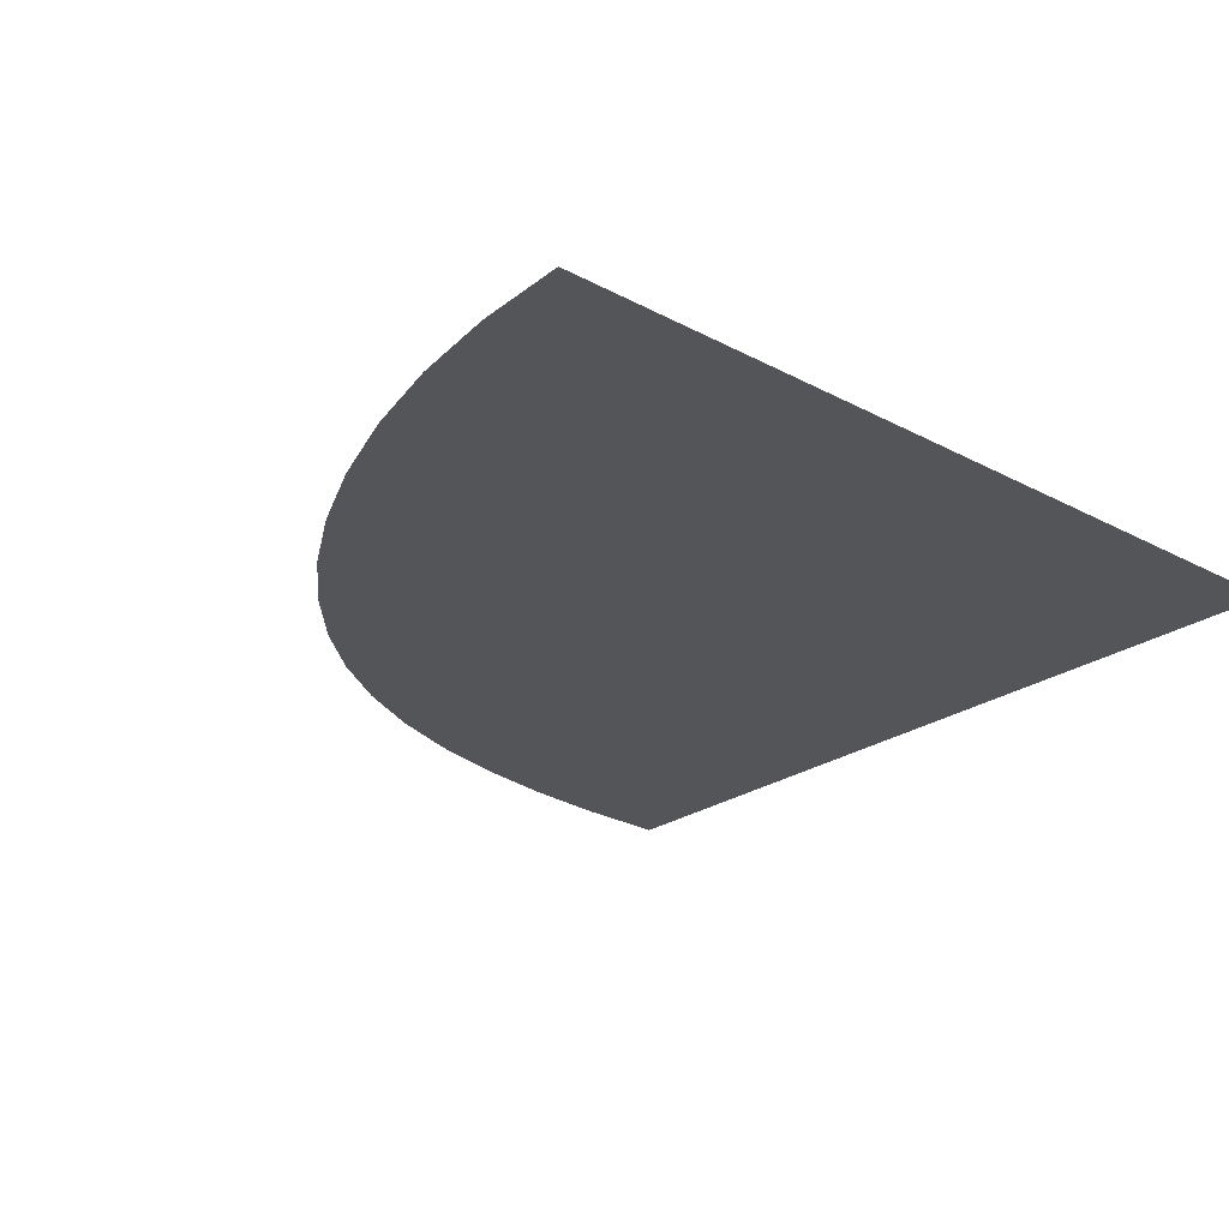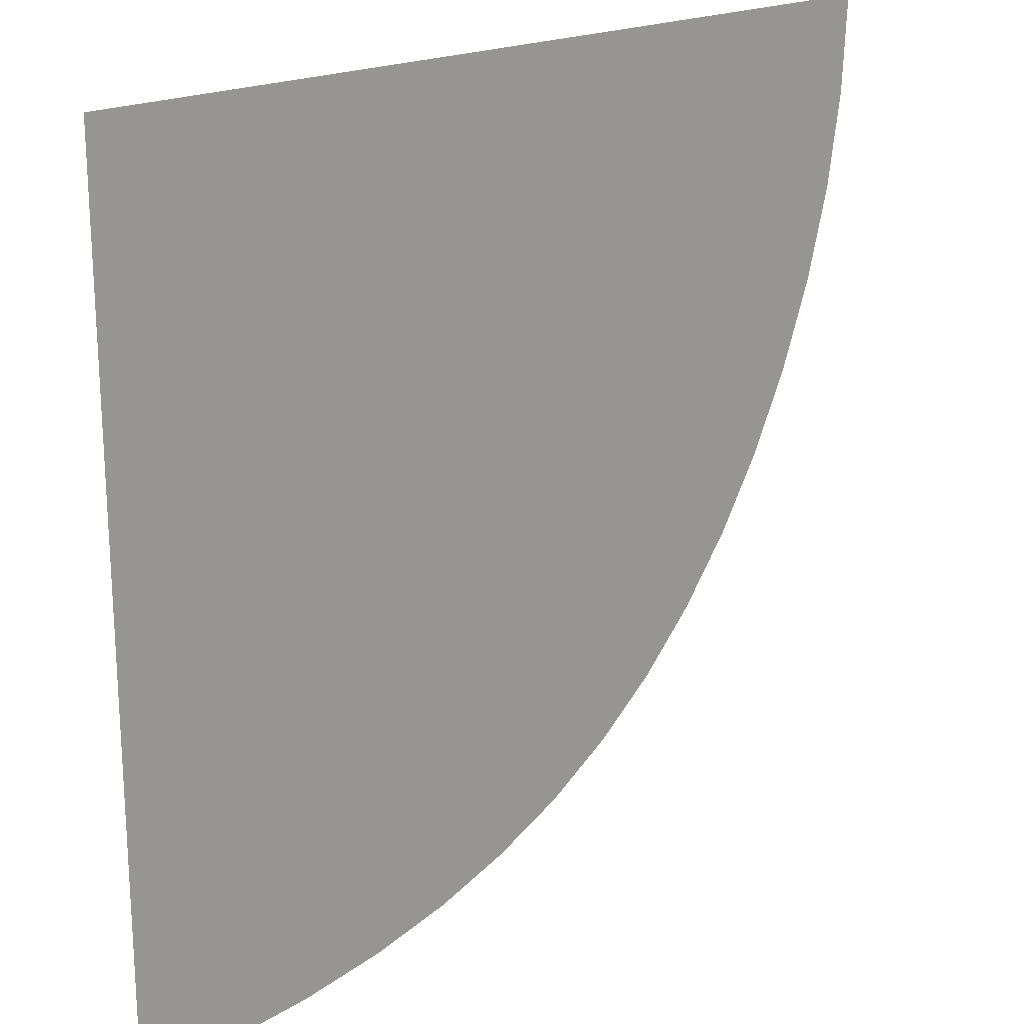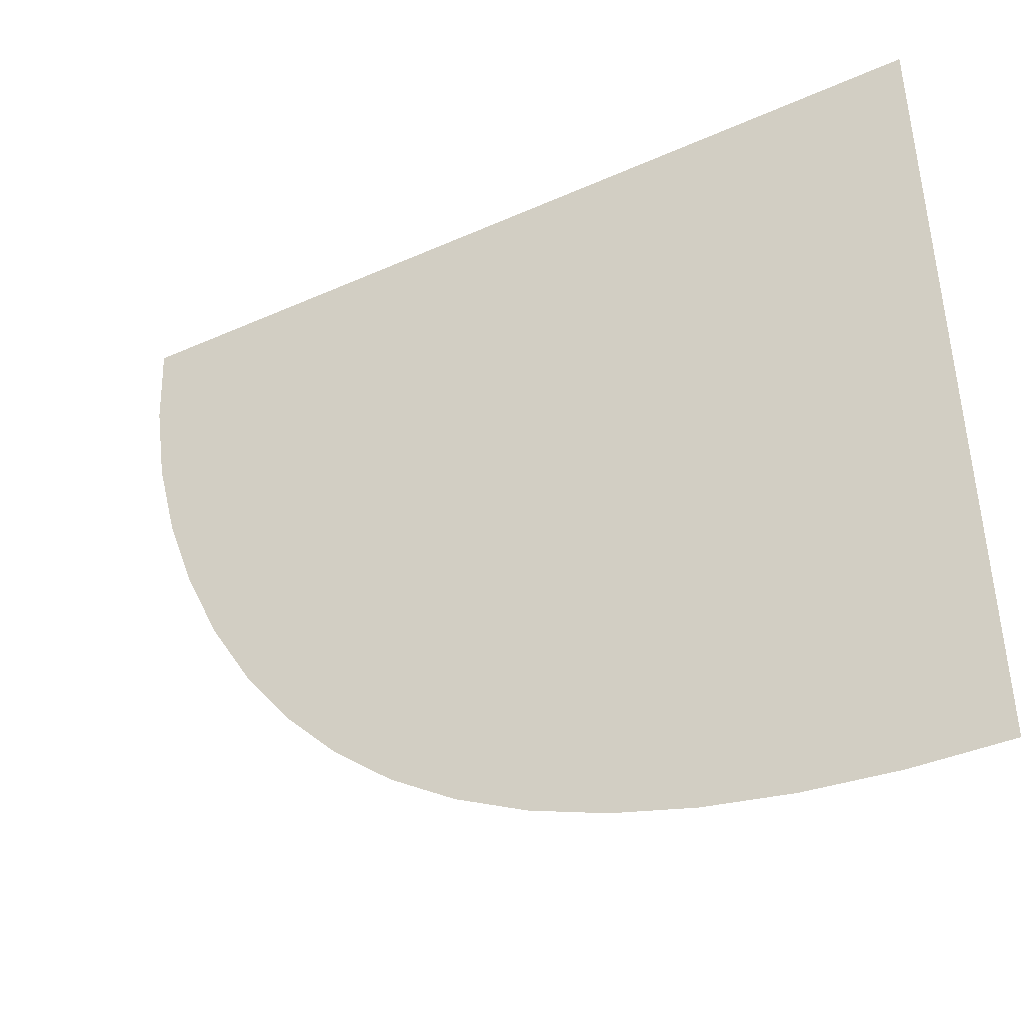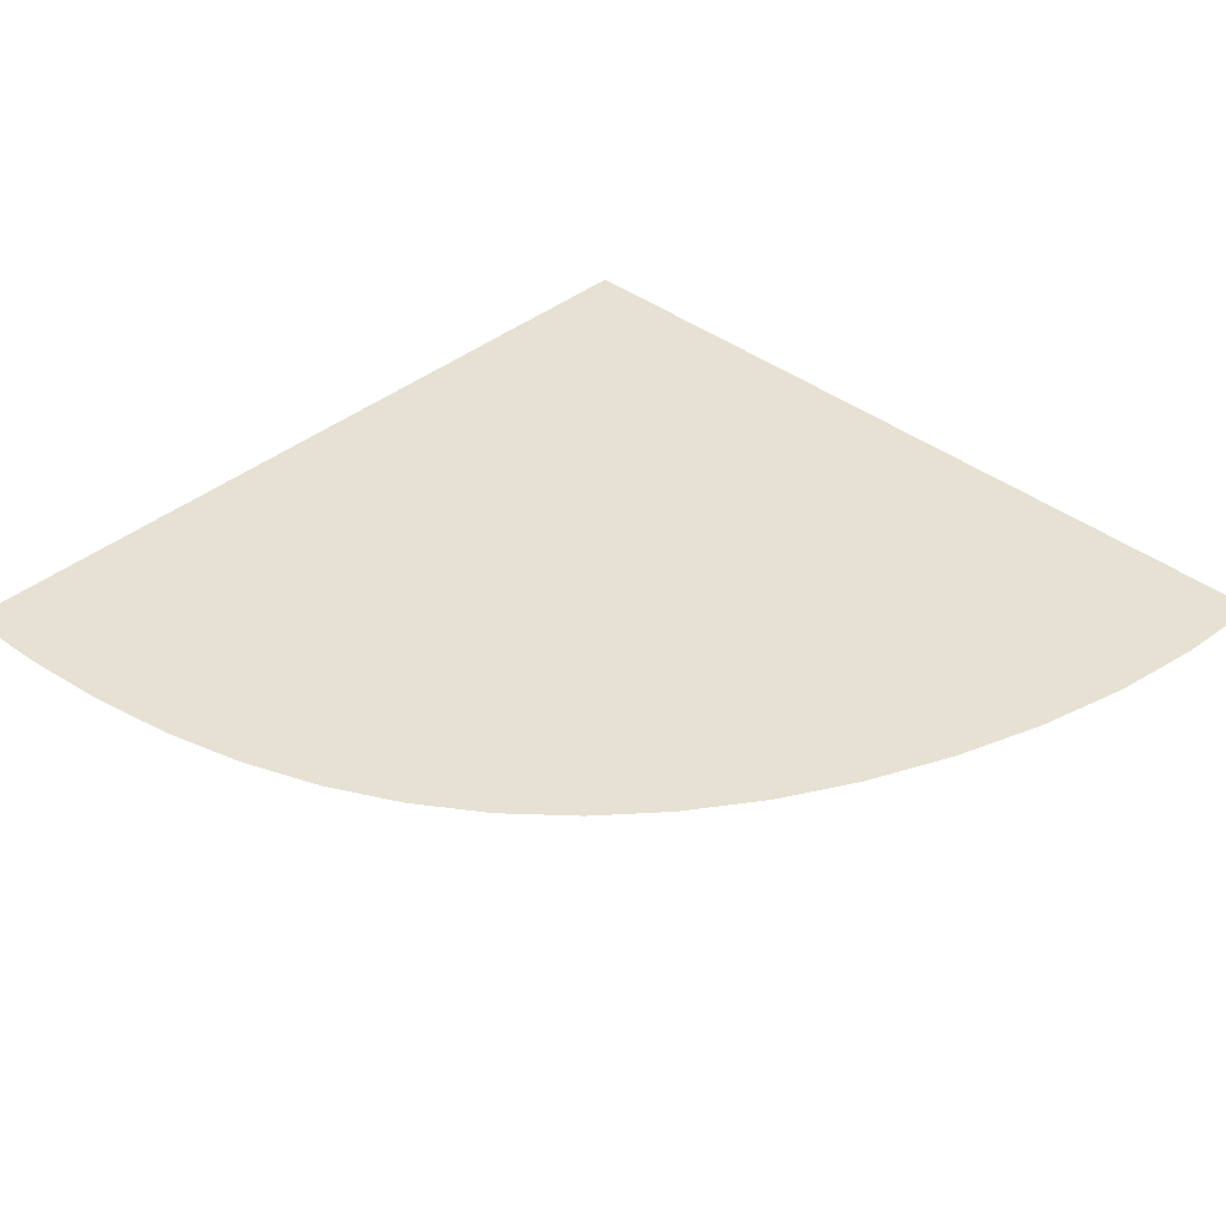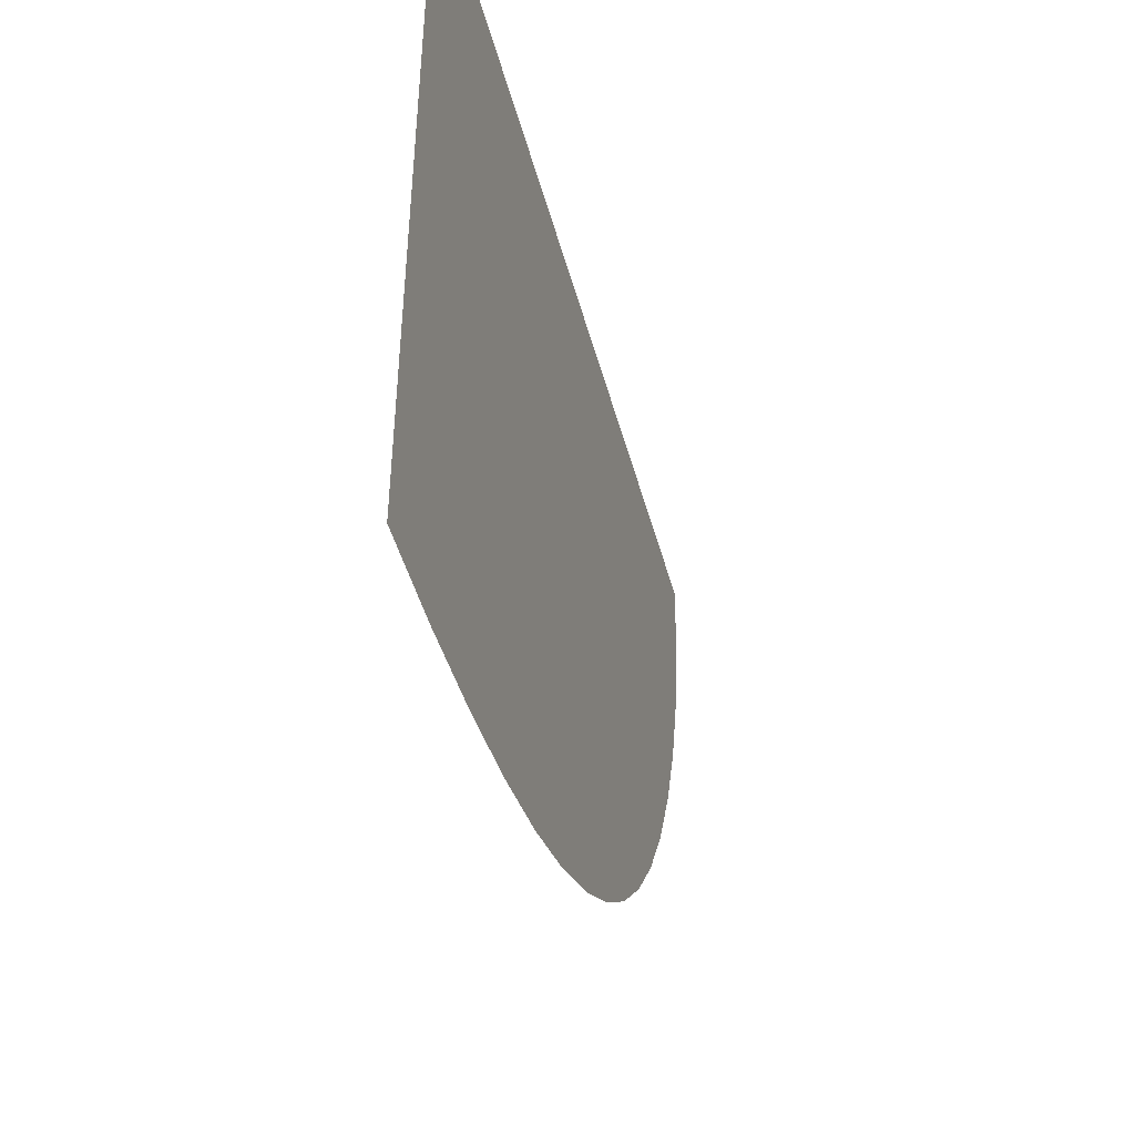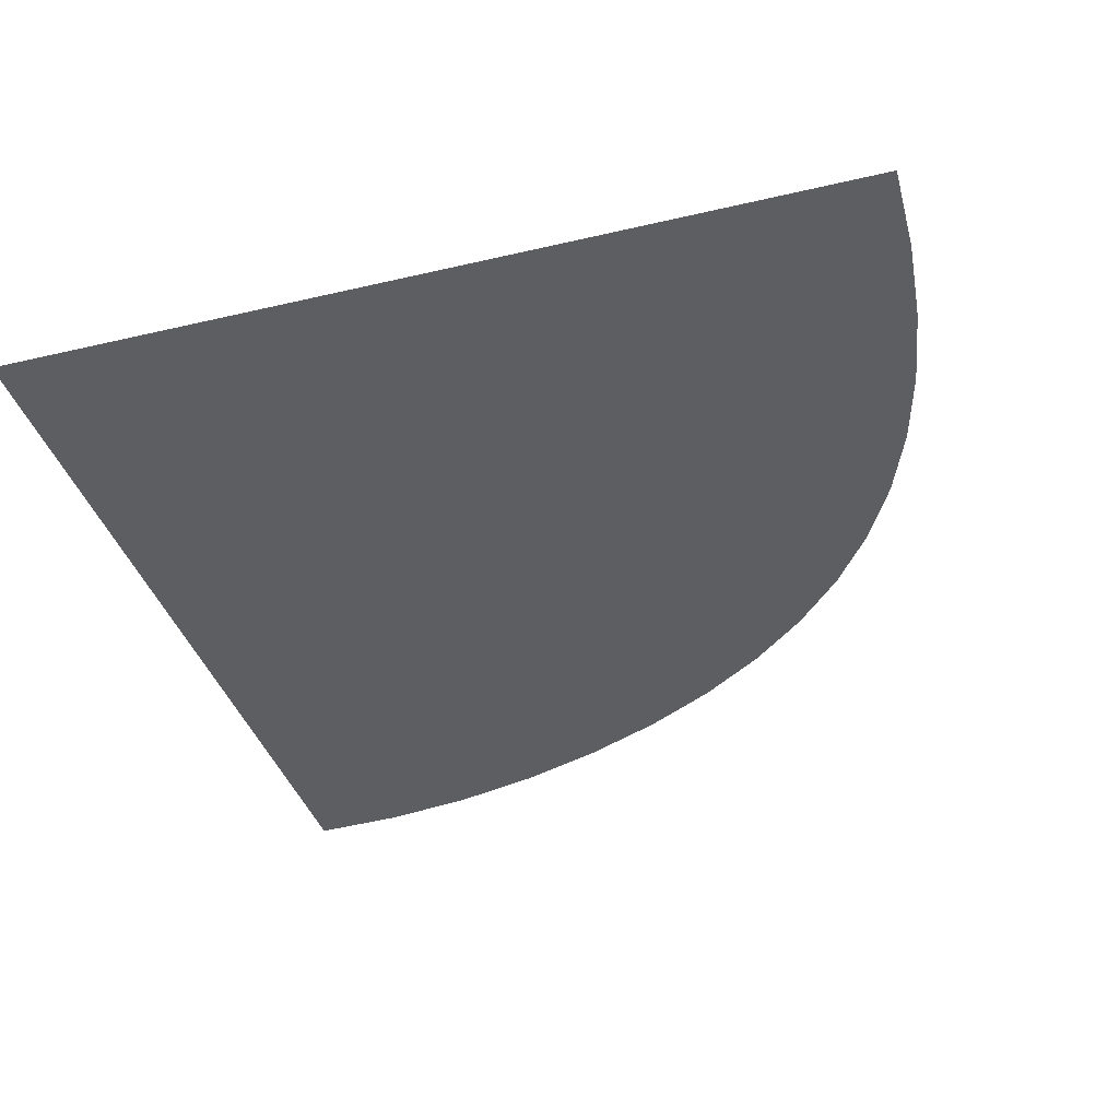
<metadata>
{"format":"obj","ext":"obj","renderer":"f3d","projection":"perspective","resolution":1024,"background":"white","views":[{"elev":-24.6,"azim":-41.2,"up":"+Y"},{"elev":20.5,"azim":139.2,"up":"+Z"},{"elev":-44.3,"azim":27.5,"up":"+Z"},{"elev":38.8,"azim":-135.8,"up":"+Y"},{"elev":-48.6,"azim":105.1,"up":"+Z"},{"elev":-38.5,"azim":106.6,"up":"+Y"}]}
</metadata>
<code>
g default
v 0 0 0
v 3 0 0
v 3 0 -2.995
v 2.68 0 -2.985
v 2.373 0 -2.953
v 2.082 0 -2.899
v 1.807 0 -2.822
v 1.55 0 -2.72
v 1.31 0 -2.592
v 1.087 0 -2.438
v 0.8825 0 -2.256
v 0.6956 0 -2.047
v 0.5271 0 -1.811
v 0.378 0 -1.551
v 0.2494 0 -1.267
v 0.1429 0 -0.9637
v 0.06379 0 -0.6476
v 0.01598 0 -0.3254
v 0 0 -1e-06
g FloorBendHP
f 1 2 3 4 5 6 7 8 9 10 11 12 13 14 15 16 17 18 19

</code>
